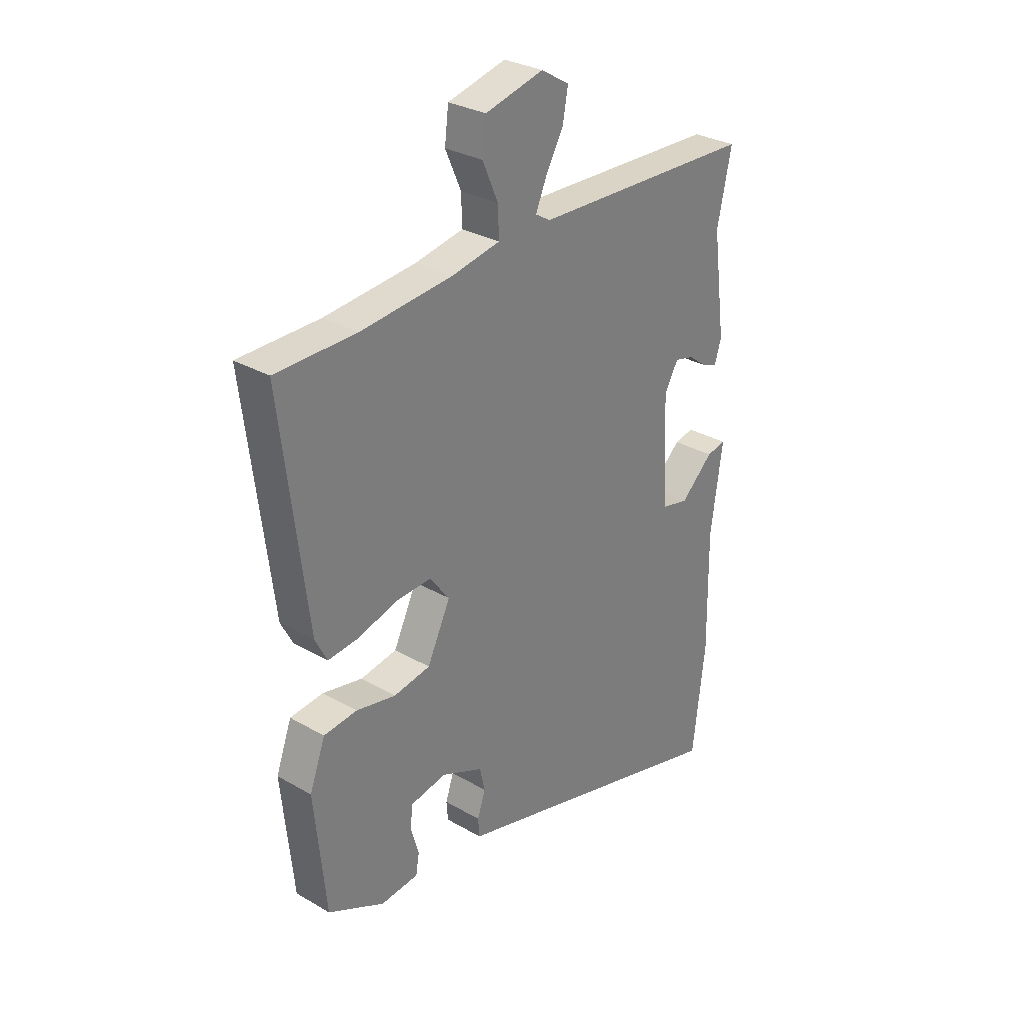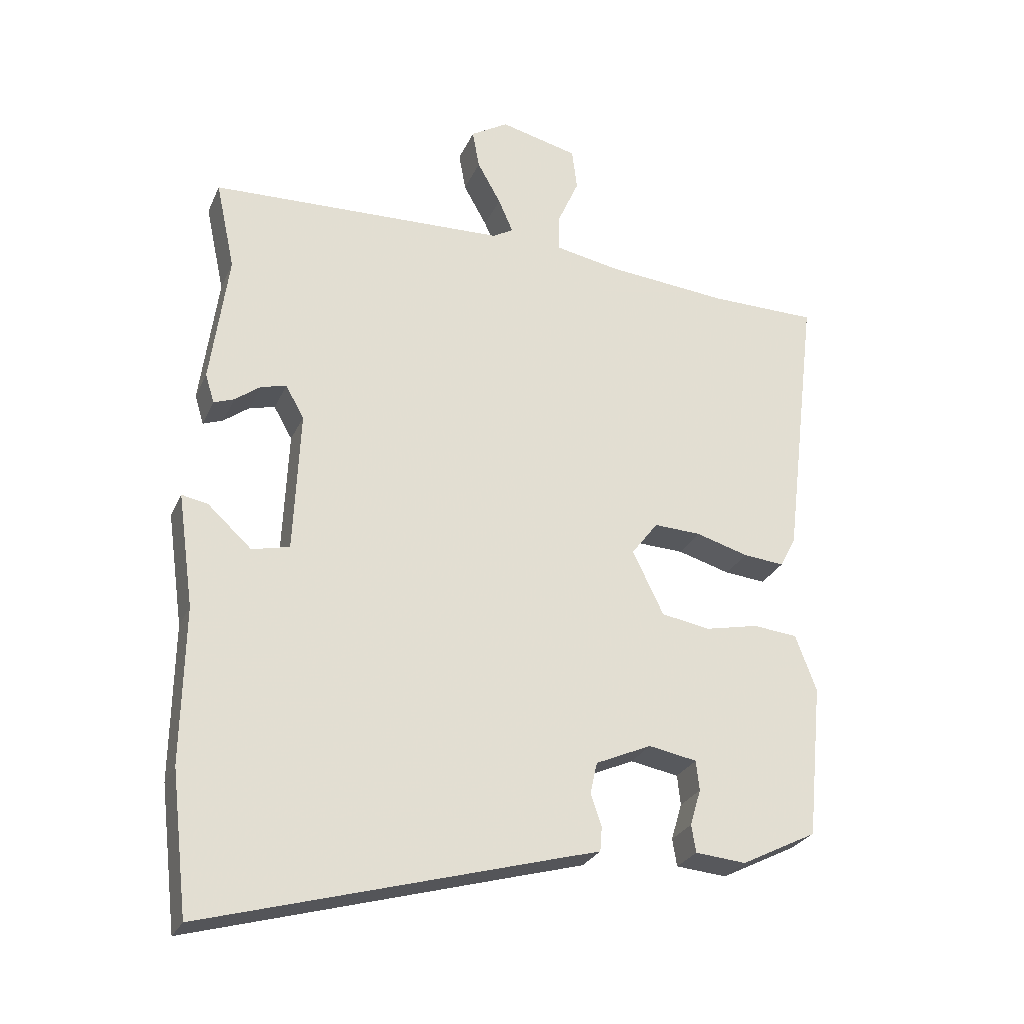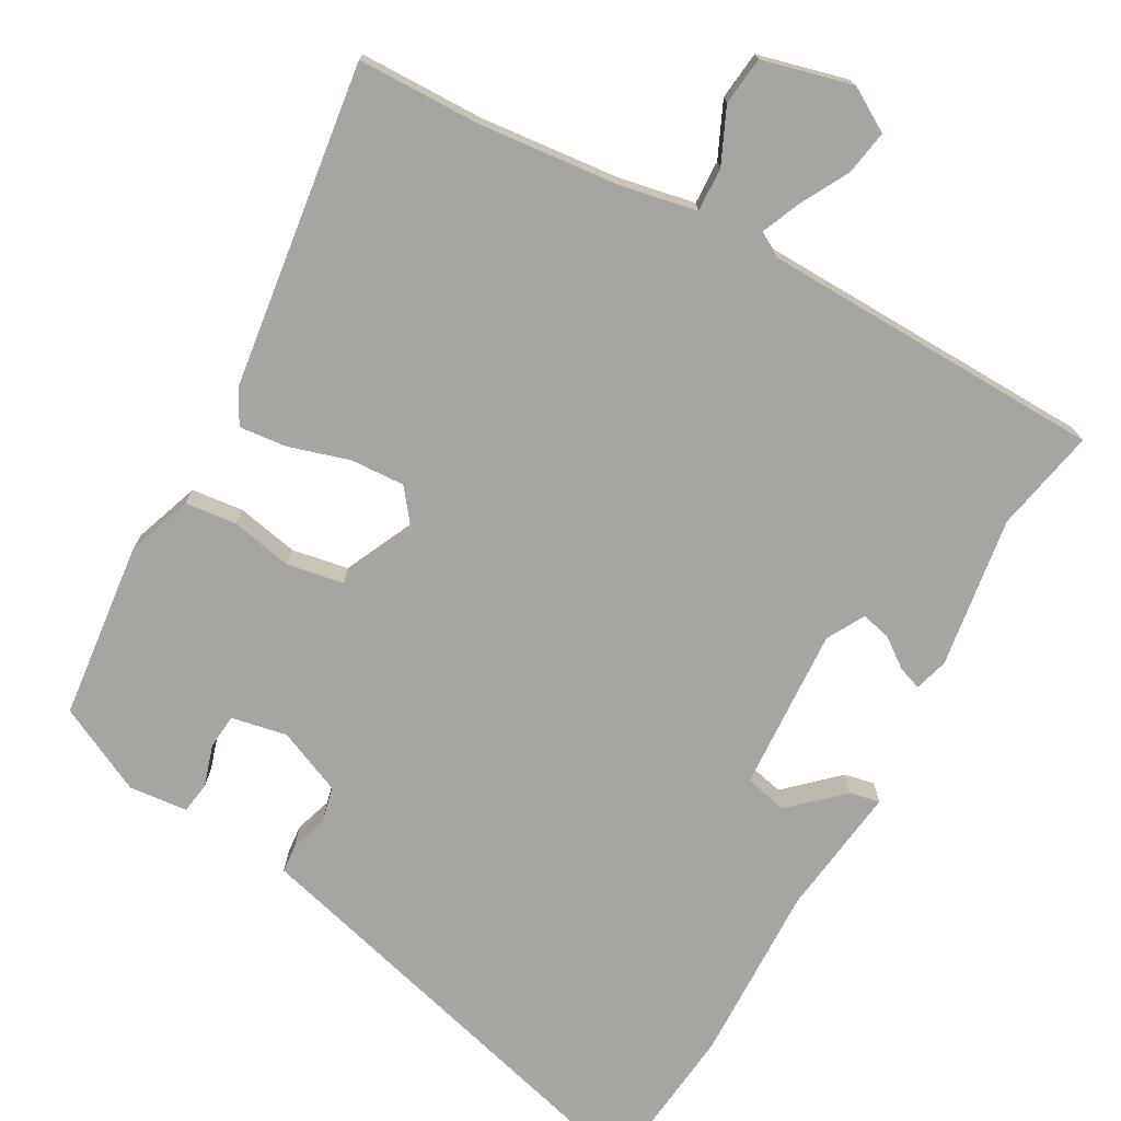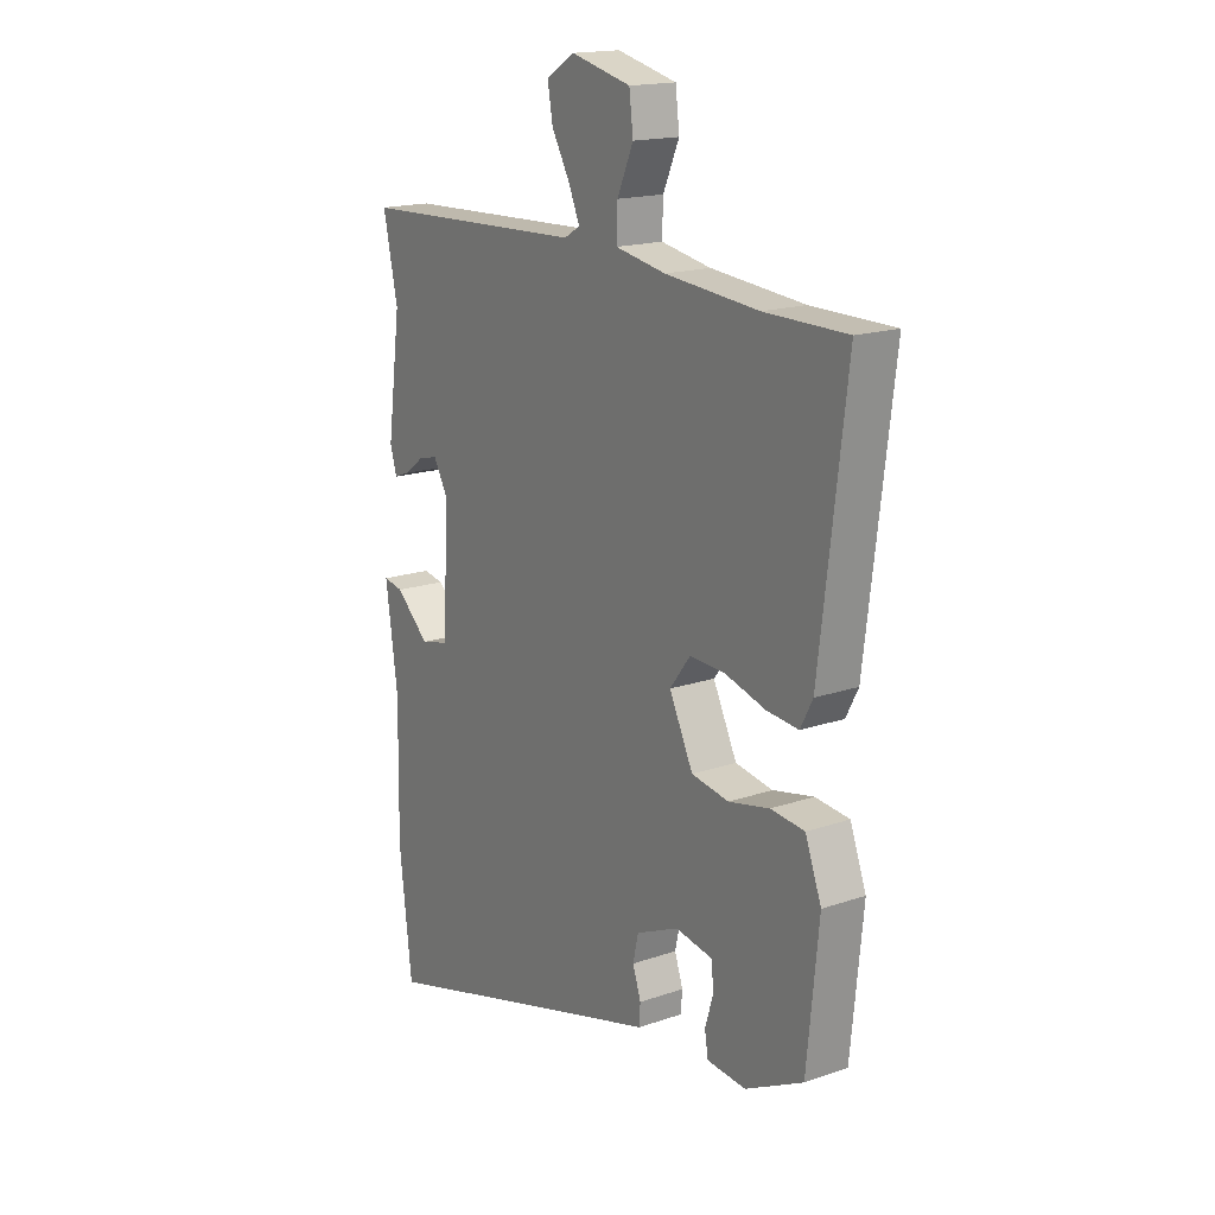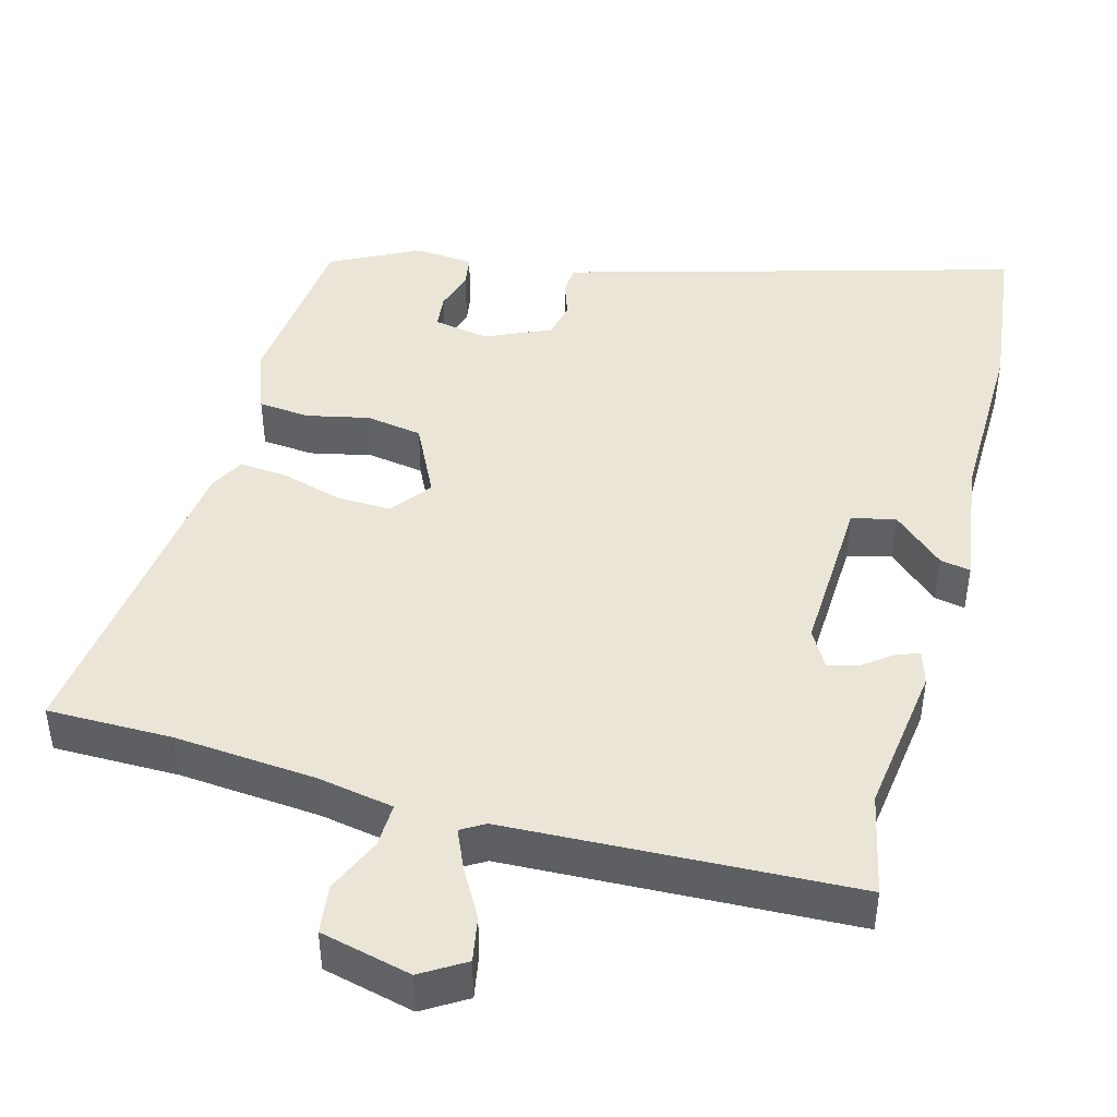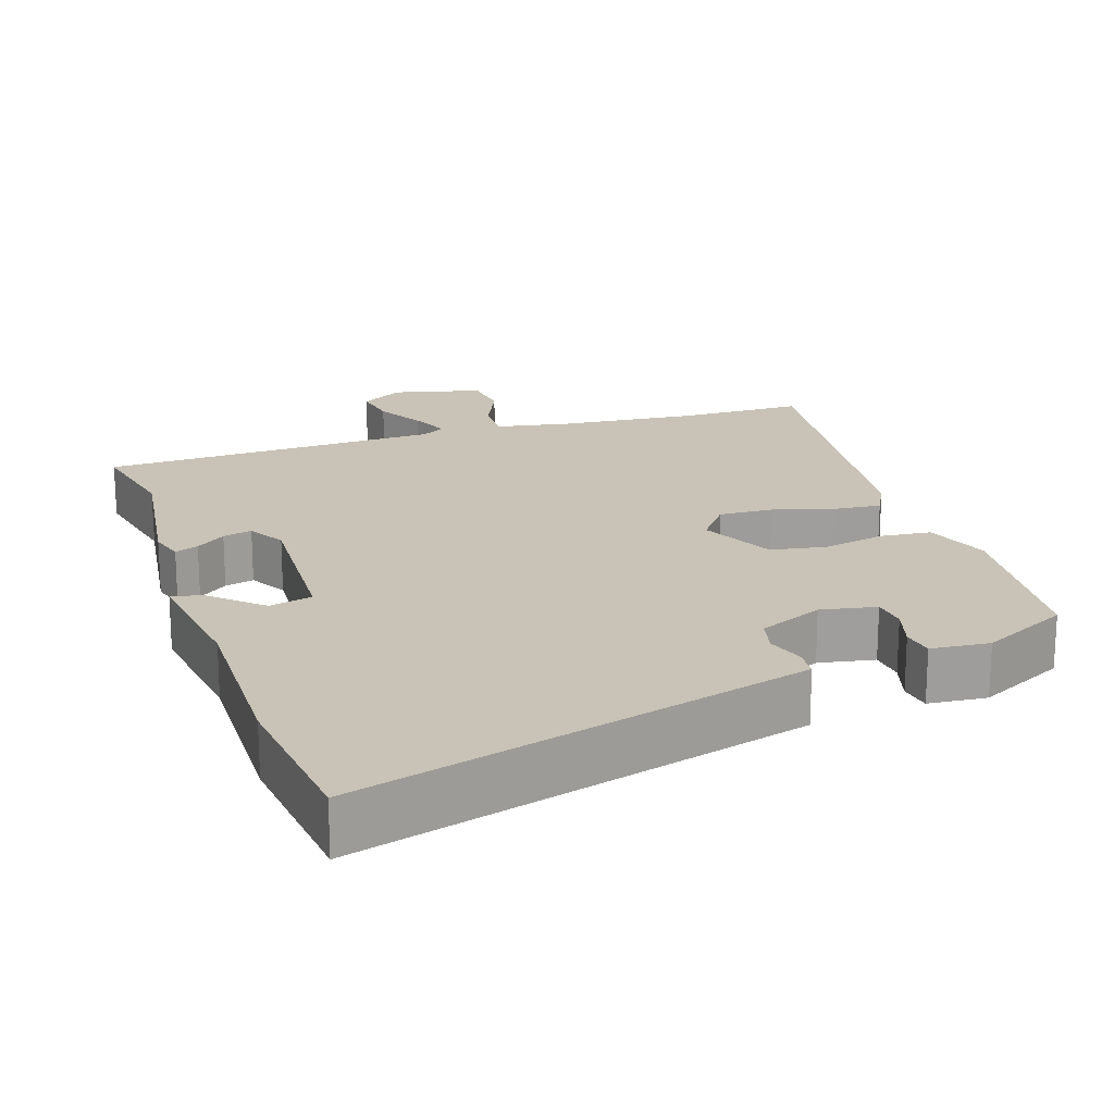
<metadata>
{"format":"obj","ext":"obj","renderer":"f3d","projection":"perspective","resolution":1024,"background":"white","views":[{"elev":30.3,"azim":-50.0,"up":"+Z"},{"elev":-27.1,"azim":159.6,"up":"+Z"},{"elev":-73.9,"azim":-28.5,"up":"+Y"},{"elev":17.1,"azim":-124.5,"up":"+Z"},{"elev":44.3,"azim":15.0,"up":"+Y"},{"elev":19.4,"azim":161.7,"up":"+Y"}]}
</metadata>
<code>
v 0.503 0.07 0.515
v 0.473 0.07 0.375
v 0.501 0.07 0.168
v 0.487 0.07 0.122
v 0.455 0.07 0.134
v 0.415 0.07 0.164
v 0.375 0.07 0.174
v 0.346 0.07 0.123
v 0.356 0.07 -0.1
v 0.415 0.07 -0.114
v 0.484 0.07 -0.051
v 0.525 0.07 -0.043
v 0.5 0.07 -0.221
v 0.504 0.07 -0.466
v 0.478 0.07 -0.687
v -0.063 0.07 -0.536
v -0.136 0.07 -0.516
v -0.139 0.07 -0.477
v -0.122 0.07 -0.427
v -0.133 0.07 -0.378
v -0.221 0.07 -0.339
v -0.297 0.07 -0.353
v -0.302 0.07 -0.4
v -0.285 0.07 -0.457
v -0.292 0.07 -0.5
v -0.372 0.07 -0.507
v -0.491 0.07 -0.447
v -0.515 0.07 -0.205
v -0.482 0.07 -0.116
v -0.412 0.07 -0.109
v -0.328 0.07 -0.127
v -0.251 0.07 -0.114
v -0.202 0.07 -0.013
v -0.244 0.07 0.042
v -0.318 0.07 0.039
v -0.401 0.07 0.015
v -0.466 0.07 0.009
v -0.491 0.07 0.057
v -0.545 0.07 0.5
v -0.376 0.07 0.501
v -0.184 0.07 0.518
v -0.081 0.07 0.537
v -0.083 0.07 0.597
v -0.116 0.07 0.672
v -0.108 0.07 0.738
v 0.015 0.07 0.768
v 0.074 0.07 0.732
v 0.063 0.07 0.671
v 0.026 0.07 0.605
v 0.003 0.07 0.552
v 0.035 0.07 0.533
v 0.503 0 0.515
v 0.473 0 0.375
v 0.501 0 0.168
v 0.487 0 0.122
v 0.455 0 0.134
v 0.415 0 0.164
v 0.375 0 0.174
v 0.346 0 0.123
v 0.356 0 -0.1
v 0.415 0 -0.114
v 0.484 0 -0.051
v 0.525 0 -0.043
v 0.5 0 -0.221
v 0.504 0 -0.466
v 0.478 0 -0.687
v -0.063 0 -0.536
v -0.136 0 -0.516
v -0.139 0 -0.477
v -0.122 0 -0.427
v -0.133 0 -0.378
v -0.221 0 -0.339
v -0.297 0 -0.353
v -0.302 0 -0.4
v -0.285 0 -0.457
v -0.292 0 -0.5
v -0.372 0 -0.507
v -0.491 0 -0.447
v -0.515 0 -0.205
v -0.482 0 -0.116
v -0.412 0 -0.109
v -0.328 0 -0.127
v -0.251 0 -0.114
v -0.202 0 -0.013
v -0.244 0 0.042
v -0.318 0 0.039
v -0.401 0 0.015
v -0.466 0 0.009
v -0.491 0 0.057
v -0.545 0 0.5
v -0.376 0 0.501
v -0.184 0 0.518
v -0.081 0 0.537
v -0.083 0 0.597
v -0.116 0 0.672
v -0.108 0 0.738
v 0.015 0 0.768
v 0.074 0 0.732
v 0.063 0 0.671
v 0.026 0 0.605
v 0.003 0 0.552
v 0.035 0 0.533
f 47 48 49
f 46 47 49
f 45 46 49
f 44 45 49
f 43 44 49
f 42 43 49 50
f 41 42 50 51
f 38 39 40
f 37 38 40
f 36 37 40
f 35 36 40
f 51 1 2
f 41 51 2
f 40 41 2
f 35 40 2
f 34 35 2
f 29 30 31
f 28 29 31
f 27 28 31
f 26 27 31
f 26 31 32
f 23 24 25 26
f 22 23 26
f 22 26 32 33
f 16 17 18 19
f 16 19 20
f 15 16 20
f 14 15 20
f 13 14 20
f 10 11 12 13
f 13 20 21
f 10 13 21
f 9 10 21
f 4 5 6
f 3 4 6
f 2 3 6
f 2 6 7
f 2 7 8
f 34 2 8
f 33 34 8
f 21 22 33
f 9 21 33
f 8 9 33
f 100 99 98
f 100 98 97
f 100 97 96
f 100 96 95
f 100 95 94
f 101 100 94 93
f 102 101 93 92
f 91 90 89
f 91 89 88
f 91 88 87
f 91 87 86
f 53 52 102
f 53 102 92
f 53 92 91
f 53 91 86
f 53 86 85
f 82 81 80
f 82 80 79
f 82 79 78
f 82 78 77
f 83 82 77
f 77 76 75 74
f 77 74 73
f 84 83 77 73
f 70 69 68 67
f 71 70 67
f 71 67 66
f 71 66 65
f 71 65 64
f 64 63 62 61
f 72 71 64
f 72 64 61
f 72 61 60
f 57 56 55
f 57 55 54
f 57 54 53
f 58 57 53
f 59 58 53
f 59 53 85
f 59 85 84
f 84 73 72
f 84 72 60
f 84 60 59
f 1 52 53 2
f 2 53 54 3
f 3 54 55 4
f 4 55 56 5
f 5 56 57 6
f 6 57 58 7
f 7 58 59 8
f 8 59 60 9
f 9 60 61 10
f 10 61 62 11
f 11 62 63 12
f 12 63 64 13
f 13 64 65 14
f 14 65 66 15
f 15 66 67 16
f 16 67 68 17
f 17 68 69 18
f 18 69 70 19
f 19 70 71 20
f 20 71 72 21
f 21 72 73 22
f 22 73 74 23
f 23 74 75 24
f 24 75 76 25
f 25 76 77 26
f 26 77 78 27
f 27 78 79 28
f 28 79 80 29
f 29 80 81 30
f 30 81 82 31
f 31 82 83 32
f 32 83 84 33
f 33 84 85 34
f 34 85 86 35
f 35 86 87 36
f 36 87 88 37
f 37 88 89 38
f 38 89 90 39
f 39 90 91 40
f 40 91 92 41
f 41 92 93 42
f 42 93 94 43
f 43 94 95 44
f 44 95 96 45
f 45 96 97 46
f 46 97 98 47
f 47 98 99 48
f 48 99 100 49
f 49 100 101 50
f 50 101 102 51
f 51 102 52 1

</code>
